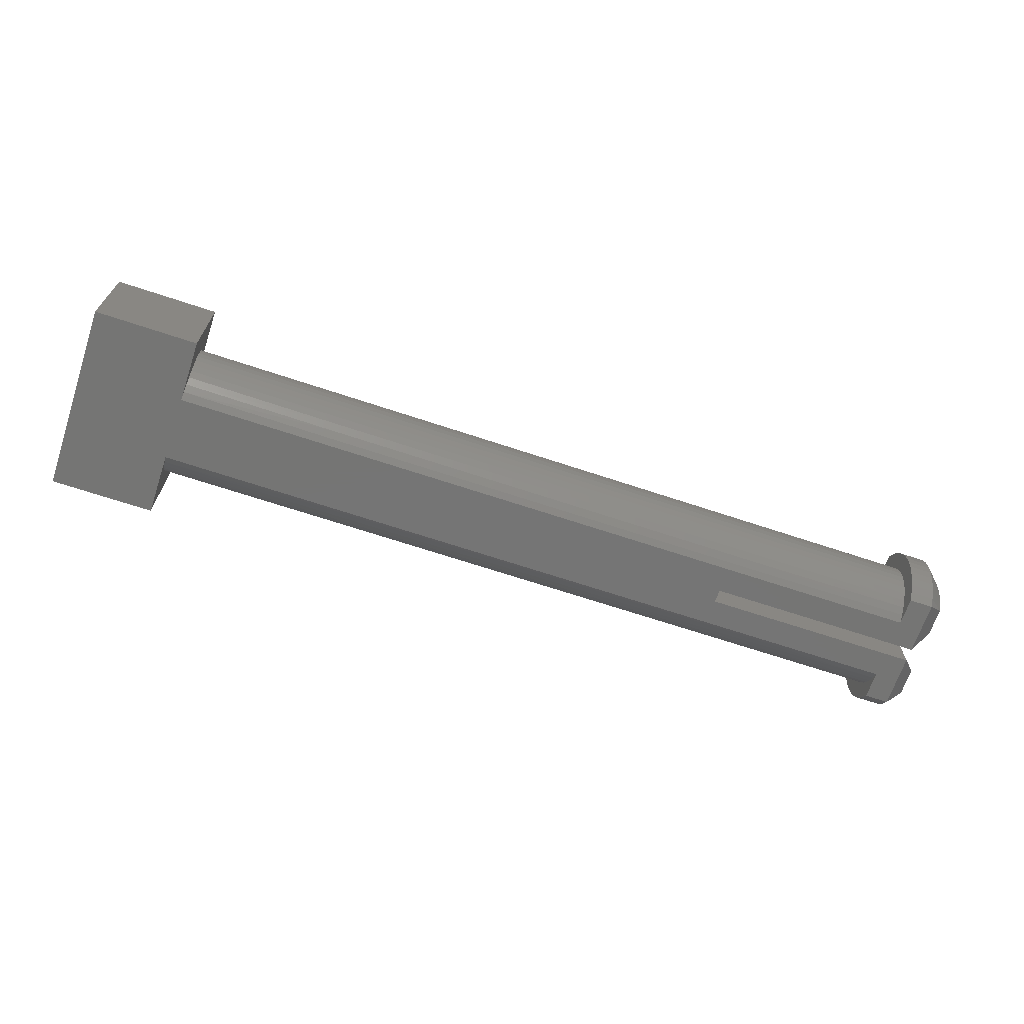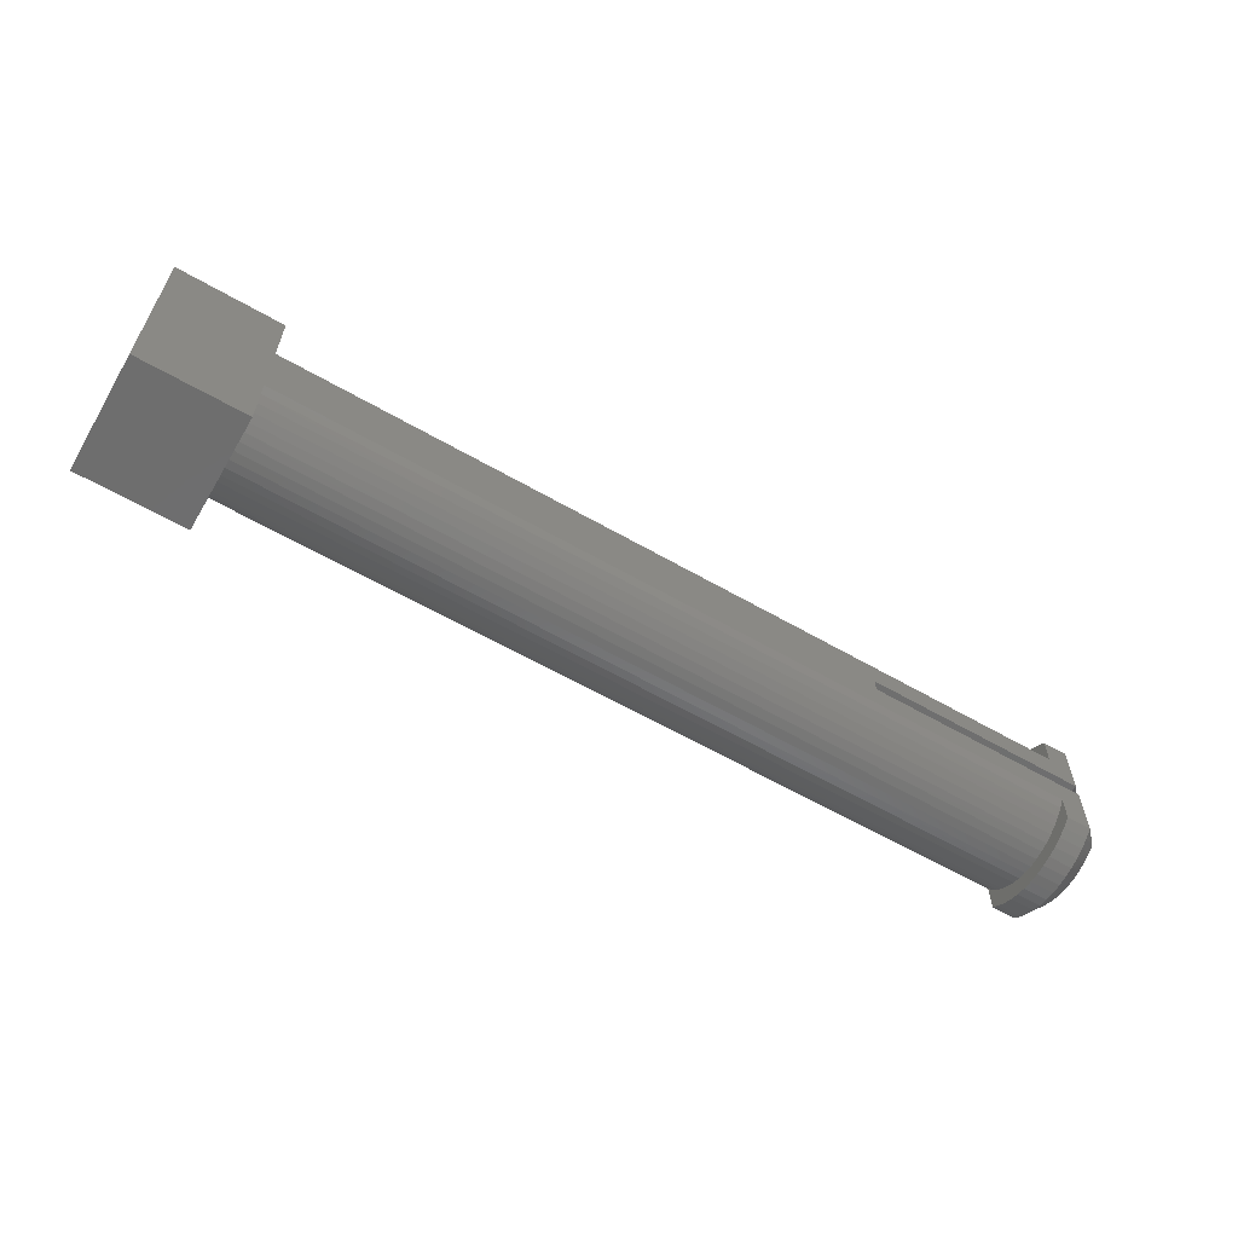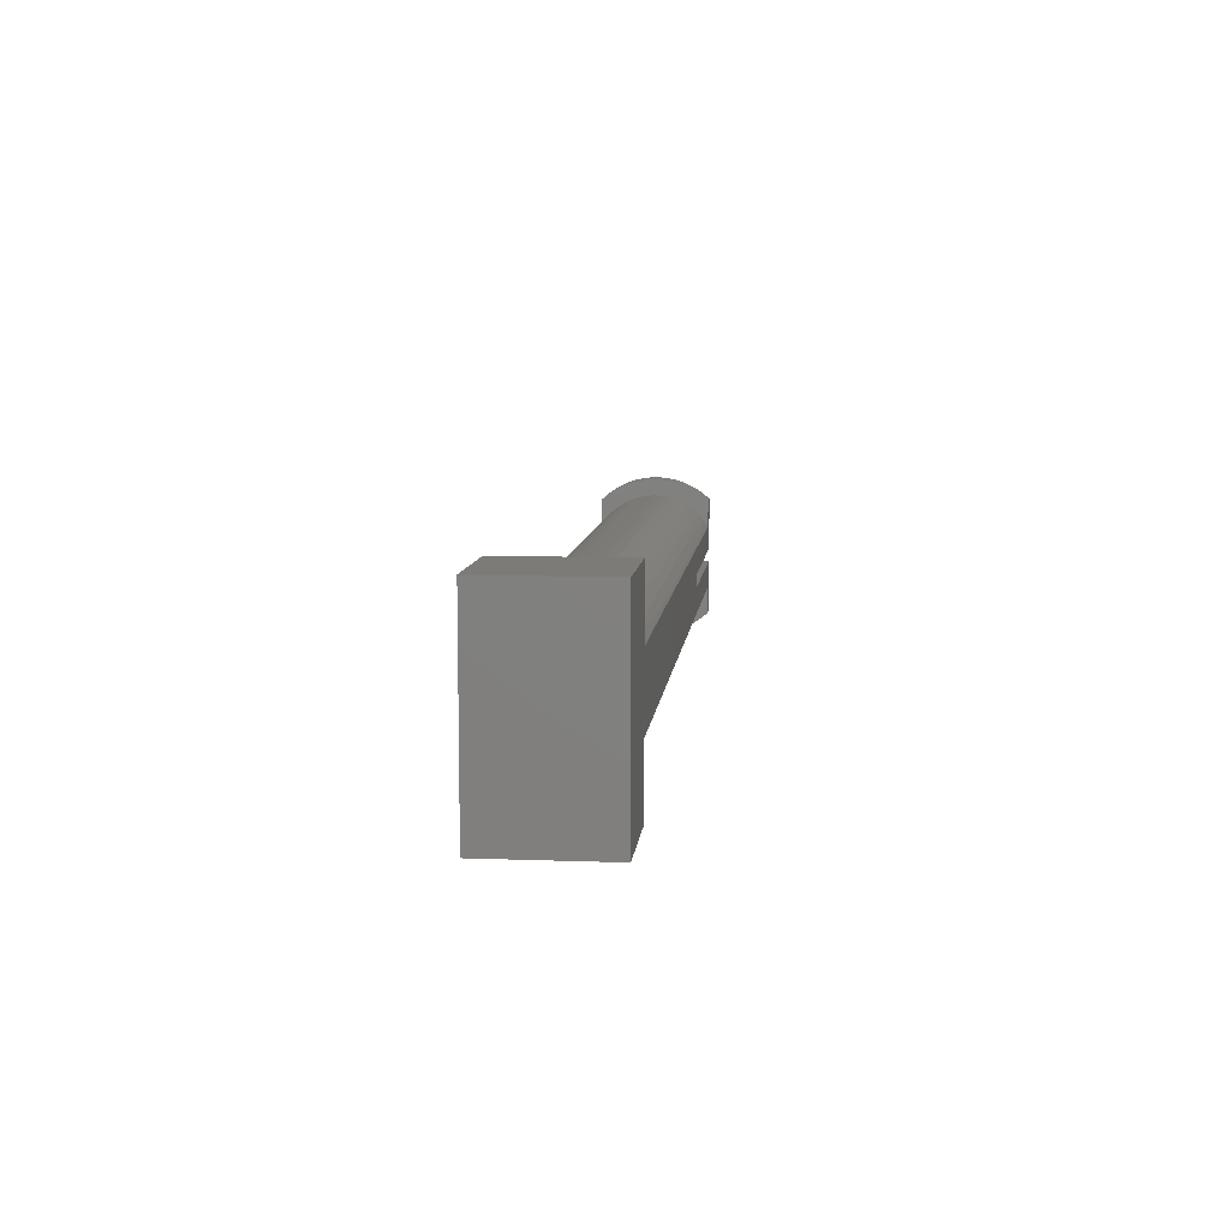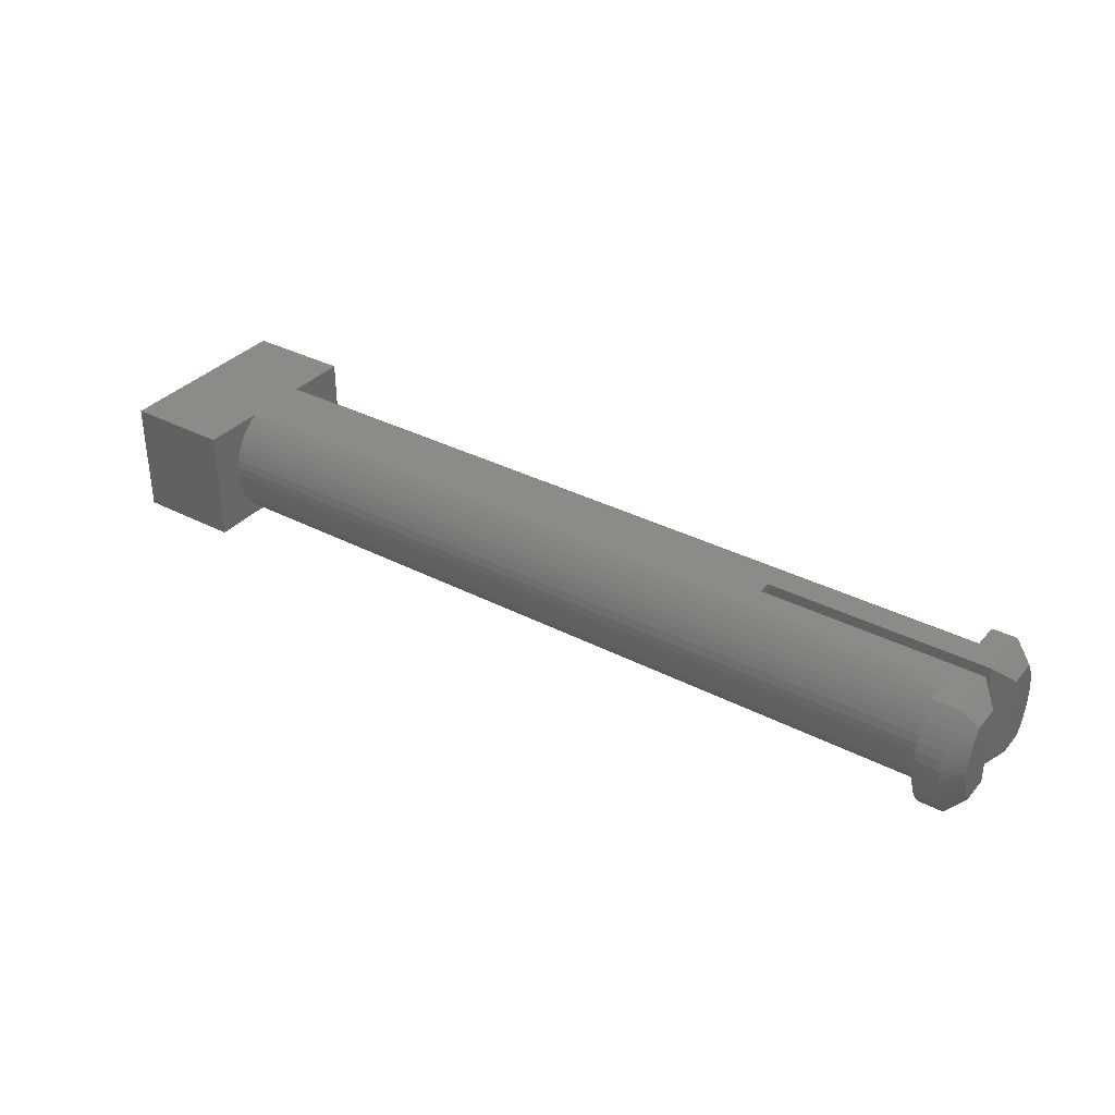
<metadata>
{"format":"stl","ext":"stl","renderer":"f3d","projection":"perspective","resolution":1024,"background":"white","views":[{"elev":-67.5,"azim":-18.5,"up":"+Z"},{"elev":-60.5,"azim":-30.5,"up":"+Y"},{"elev":8.5,"azim":-84.3,"up":"+Y"},{"elev":34.6,"azim":34.8,"up":"+Z"}]}
</metadata>
<code>
# stl→obj: 290 verts, 576 faces
v 18.98 0.2805 0
v 18.98 2.545 0
v 19.71 1.011 0.7302
v 19.71 2.209 0.7302
v 18.98 2.545 4.819
v 19.71 2.209 4.089
v 18.98 2.808 4.507
v 19.71 2.408 3.788
v 18.98 3.033 4.166
v 18.98 3.217 3.801
v 19.71 2.566 3.465
v 18.98 3.357 3.417
v 19.71 2.681 3.123
v 18.98 3.451 3.02
v 19.71 2.751 2.769
v 18.98 3.499 2.614
v 19.71 2.775 2.41
v 18.98 3.499 2.205
v 19.71 2.751 2.05
v 18.98 3.451 1.8
v 19.71 2.681 1.696
v 18.98 3.357 1.402
v 19.71 2.566 1.355
v 18.98 3.217 1.018
v 19.71 2.408 1.031
v 18.98 3.033 0.6535
v 18.98 2.808 0.3125
v 19.71 1.011 4.089
v 18.98 0.2805 4.819
v 17.96 2.545 4.819
v 17.96 2.808 4.507
v 17.96 3.033 4.166
v 17.96 3.217 3.801
v 17.96 3.357 3.417
v 17.96 3.451 3.02
v 17.96 3.499 2.614
v 17.96 3.499 2.205
v 17.96 3.451 1.8
v 17.96 3.357 1.402
v 17.96 3.217 1.018
v 17.96 3.033 0.6535
v 17.96 2.808 0.3125
v 17.96 2.545 0
v 17.96 1.376 0
v 9.675 0.2805 0
v -15.33 1.376 0
v 9.675 -0.2805 0
v -15.33 -1.376 0
v 17.96 -1.376 0
v 18.98 -0.2805 0
v 18.98 -2.545 0
v 17.96 -2.545 0
v -15.33 -4.016 0
v -19.71 -4.016 0
v -19.71 4.016 0
v -15.33 4.016 0
v 18.98 -0.2805 4.819
v 18.98 -2.545 4.819
v 19.71 -1.011 4.089
v 19.71 -2.209 4.089
v 19.71 -2.209 0.7302
v 18.98 -2.808 0.3125
v 19.71 -2.408 1.031
v 18.98 -3.033 0.6535
v 18.98 -3.217 1.018
v 19.71 -2.566 1.355
v 18.98 -3.357 1.402
v 19.71 -2.681 1.696
v 18.98 -3.451 1.8
v 19.71 -2.751 2.05
v 18.98 -3.499 2.205
v 19.71 -2.775 2.41
v 18.98 -3.499 2.614
v 19.71 -2.751 2.769
v 18.98 -3.451 3.02
v 19.71 -2.681 3.123
v 18.98 -3.357 3.417
v 19.71 -2.566 3.465
v 18.98 -3.217 3.801
v 19.71 -2.408 3.788
v 18.98 -3.033 4.166
v 18.98 -2.808 4.507
v 19.71 -1.011 0.7302
v 17.96 -2.808 0.3125
v 17.96 -3.033 0.6535
v 17.96 -3.217 1.018
v 17.96 -3.357 1.402
v 17.96 -3.451 1.8
v 17.96 -3.499 2.205
v 17.96 -3.499 2.614
v 17.96 -3.451 3.02
v 17.96 -3.357 3.417
v 17.96 -3.217 3.801
v 17.96 -3.033 4.166
v 17.96 -2.808 4.507
v 17.96 -2.545 4.819
v 9.675 0.2805 4.819
v 17.96 1.376 4.819
v -15.33 1.376 4.819
v -15.33 -1.376 4.819
v 9.675 -0.2805 4.819
v 17.96 -1.376 4.819
v -15.33 4.016 4.819
v -19.71 4.016 4.819
v -19.71 -4.016 4.819
v -15.33 -4.016 4.819
v 17.96 1.68 0.2012
v 17.96 1.955 0.4405
v 17.96 2.196 0.7139
v 17.96 2.4 1.016
v 17.96 2.562 1.343
v 17.96 2.679 1.688
v 17.96 2.751 2.046
v 17.96 2.775 2.41
v 17.96 2.751 2.773
v 17.96 2.679 3.131
v 17.96 2.562 3.476
v 17.96 2.4 3.803
v 17.96 2.196 4.105
v 17.96 1.955 4.379
v 17.96 1.68 4.618
v 17.96 -1.68 4.618
v 17.96 -1.955 4.379
v 17.96 -2.196 4.105
v 17.96 -2.4 3.803
v 17.96 -2.562 3.476
v 17.96 -2.679 3.131
v 17.96 -2.751 2.773
v 17.96 -2.775 2.41
v 17.96 -2.751 2.046
v 17.96 -2.679 1.688
v 17.96 -2.562 1.343
v 17.96 -2.4 1.016
v 17.96 -2.196 0.7139
v 17.96 -1.955 0.4405
v 17.96 -1.68 0.2012
v 11.3 -1.646 0.1758
v 4.644 -1.646 0.1758
v -2.015 -1.646 0.1758
v -2.015 -1.929 0.4151
v -8.675 -1.929 0.4151
v -8.675 -2.178 0.69
v -15.33 -1.955 0.4405
v -15.33 -2.196 0.7139
v -8.675 -2.387 0.9956
v -15.33 -2.4 1.016
v -8.675 -2.555 1.326
v -15.33 -2.562 1.343
v -8.675 -2.676 1.677
v -15.33 -2.679 1.688
v -8.675 -2.75 2.04
v -15.33 -2.751 2.046
v -8.675 -2.775 2.41
v -15.33 -2.775 2.41
v -15.33 -2.751 2.773
v -8.675 -2.75 2.779
v -15.33 -2.679 3.131
v -8.675 -2.676 3.143
v -15.33 -2.562 3.476
v -8.675 -2.555 3.493
v -15.33 -2.4 3.803
v -8.675 -2.387 3.824
v -15.33 -2.196 4.105
v -8.675 -2.178 4.129
v -15.33 -1.955 4.379
v -8.675 -1.929 4.404
v -15.33 -1.68 4.618
v -8.675 -1.646 4.643
v -2.015 -1.646 4.643
v 4.644 -1.646 4.643
v 4.644 -1.929 4.404
v 11.3 -1.929 4.404
v 11.3 -2.178 4.129
v 11.3 -2.387 3.824
v 11.3 -2.555 3.493
v 11.3 -2.676 3.143
v 11.3 -2.75 2.779
v 11.3 -2.775 2.41
v 11.3 -2.75 2.04
v 11.3 -2.676 1.677
v 11.3 -2.555 1.326
v 11.3 -2.387 0.9956
v 11.3 -2.178 0.69
v 11.3 -1.929 0.4151
v 11.3 -1.646 4.643
v -15.33 -1.68 0.2012
v -8.675 -1.646 0.1758
v 4.644 -2.775 2.41
v 4.644 -2.75 2.04
v 4.644 -2.676 1.677
v 4.644 -2.555 1.326
v 4.644 -2.387 0.9956
v 4.644 -2.178 0.69
v 4.644 -1.929 0.4151
v -2.015 -2.775 2.41
v -2.015 -2.75 2.04
v -2.015 -2.676 1.677
v -2.015 -2.555 1.326
v -2.015 -2.387 0.9956
v -2.015 -2.178 0.69
v 4.644 -2.75 2.779
v 4.644 -2.676 3.143
v 4.644 -2.555 3.493
v 4.644 -2.387 3.824
v 4.644 -2.178 4.129
v -2.015 -2.75 2.779
v -2.015 -2.676 3.143
v -2.015 -2.555 3.493
v -2.015 -2.387 3.824
v -2.015 -2.178 4.129
v -2.015 -1.929 4.404
v 11.3 1.493 4.748
v 4.644 1.493 4.748
v -2.015 1.493 4.748
v -2.015 1.791 4.529
v -8.675 1.791 4.529
v -8.675 2.058 4.271
v -15.33 1.955 4.379
v -15.33 2.196 4.105
v -8.675 2.288 3.98
v -15.33 2.4 3.803
v -8.675 2.476 3.661
v -15.33 2.562 3.476
v -8.675 2.621 3.32
v -15.33 2.679 3.131
v -8.675 2.719 2.962
v -15.33 2.751 2.773
v -8.675 2.768 2.595
v -15.33 2.775 2.41
v -8.675 2.768 2.224
v -15.33 2.751 2.046
v -8.675 2.719 1.857
v -15.33 2.679 1.688
v -8.675 2.621 1.499
v -15.33 2.562 1.343
v -8.675 2.476 1.158
v -15.33 2.4 1.016
v -8.675 2.288 0.8393
v -15.33 2.196 0.7139
v -8.675 2.058 0.5484
v -15.33 1.955 0.4405
v -8.675 1.791 0.2907
v -15.33 1.68 0.2012
v -8.675 1.493 0.07084
v -2.015 1.493 0.07084
v 4.644 1.493 0.07084
v 4.644 1.791 0.2907
v 11.3 1.791 0.2907
v 11.3 2.058 0.5484
v 11.3 2.288 0.8393
v 11.3 2.476 1.158
v 11.3 2.621 1.499
v 11.3 2.719 1.857
v 11.3 2.768 2.224
v 11.3 2.768 2.595
v 11.3 2.719 2.962
v 11.3 2.621 3.32
v 11.3 2.476 3.661
v 11.3 2.288 3.98
v 11.3 2.058 4.271
v 11.3 1.791 4.529
v 11.3 1.493 0.07084
v -15.33 1.68 4.618
v -8.675 1.493 4.748
v 4.644 1.791 4.529
v 4.644 2.058 4.271
v 4.644 2.288 3.98
v 4.644 2.476 3.661
v 4.644 2.621 3.32
v 4.644 2.719 2.962
v 4.644 2.768 2.595
v 4.644 2.768 2.224
v 4.644 2.719 1.857
v 4.644 2.621 1.499
v 4.644 2.476 1.158
v 4.644 2.288 0.8393
v 4.644 2.058 0.5484
v -2.015 2.058 4.271
v -2.015 2.288 3.98
v -2.015 2.476 3.661
v -2.015 2.621 3.32
v -2.015 2.719 2.962
v -2.015 2.768 2.595
v -2.015 2.768 2.224
v -2.015 2.719 1.857
v -2.015 2.621 1.499
v -2.015 2.476 1.158
v -2.015 2.288 0.8393
v -2.015 2.058 0.5484
v -2.015 1.791 0.2907
f 1 2 3
f 3 2 4
f 5 6 7
f 7 6 8
f 7 8 9
f 9 8 10
f 10 8 11
f 10 11 12
f 12 11 13
f 12 13 14
f 14 13 15
f 14 15 16
f 16 15 17
f 16 17 18
f 18 17 19
f 18 19 20
f 20 19 21
f 20 21 22
f 22 21 23
f 22 23 24
f 24 23 25
f 24 25 26
f 26 25 27
f 27 25 4
f 27 4 2
f 6 5 28
f 28 5 29
f 3 28 1
f 1 28 29
f 5 7 30
f 30 7 31
f 31 7 9
f 31 9 32
f 32 9 10
f 32 10 33
f 33 10 12
f 33 12 34
f 34 12 14
f 34 14 35
f 35 14 16
f 35 16 36
f 36 16 18
f 36 18 37
f 37 18 20
f 37 20 38
f 38 20 22
f 38 22 39
f 39 22 24
f 39 24 40
f 40 24 26
f 40 26 41
f 41 26 27
f 41 27 42
f 42 27 43
f 43 27 2
f 43 2 44
f 44 2 1
f 44 1 45
f 44 45 46
f 46 45 47
f 46 47 48
f 48 47 49
f 49 47 50
f 49 50 51
f 51 52 49
f 53 54 48
f 48 54 55
f 48 55 46
f 46 55 56
f 4 25 3
f 3 25 23
f 3 23 21
f 21 19 3
f 3 19 17
f 3 17 28
f 28 17 15
f 28 15 13
f 13 11 28
f 28 11 8
f 28 8 6
f 57 58 59
f 59 58 60
f 51 61 62
f 62 61 63
f 62 63 64
f 64 63 65
f 65 63 66
f 65 66 67
f 67 66 68
f 67 68 69
f 69 68 70
f 69 70 71
f 71 70 72
f 71 72 73
f 73 72 74
f 73 74 75
f 75 74 76
f 75 76 77
f 77 76 78
f 77 78 79
f 79 78 80
f 79 80 81
f 81 80 82
f 82 80 60
f 82 60 58
f 61 51 83
f 83 51 50
f 83 50 59
f 59 50 57
f 51 62 52
f 52 62 84
f 84 62 64
f 84 64 85
f 85 64 65
f 85 65 86
f 86 65 67
f 86 67 87
f 87 67 69
f 87 69 88
f 88 69 71
f 88 71 89
f 89 71 73
f 89 73 90
f 90 73 75
f 90 75 91
f 91 75 77
f 91 77 92
f 92 77 79
f 92 79 93
f 93 79 81
f 93 81 94
f 94 81 82
f 94 82 95
f 95 82 96
f 96 82 58
f 97 29 98
f 98 29 5
f 98 5 30
f 98 99 97
f 97 99 100
f 97 100 101
f 101 100 102
f 101 102 57
f 57 102 58
f 58 102 96
f 103 104 99
f 99 104 105
f 99 105 100
f 100 105 106
f 60 80 59
f 59 80 78
f 59 78 76
f 76 74 59
f 59 74 72
f 59 72 83
f 83 72 70
f 83 70 68
f 68 66 83
f 83 66 63
f 83 63 61
f 1 29 45
f 45 29 97
f 57 50 101
f 101 50 47
f 47 45 101
f 101 45 97
f 44 107 43
f 43 107 108
f 43 108 109
f 43 109 42
f 42 109 110
f 42 110 41
f 41 110 111
f 41 111 40
f 40 111 112
f 40 112 39
f 39 112 113
f 39 113 38
f 38 113 37
f 37 113 114
f 37 114 36
f 36 114 115
f 36 115 35
f 35 115 34
f 34 115 116
f 34 116 33
f 33 116 117
f 33 117 32
f 32 117 118
f 32 118 31
f 31 118 119
f 31 119 30
f 30 119 120
f 30 120 121
f 121 98 30
f 102 122 96
f 96 122 123
f 96 123 124
f 96 124 95
f 95 124 125
f 95 125 94
f 94 125 126
f 94 126 93
f 93 126 127
f 93 127 92
f 92 127 128
f 92 128 91
f 91 128 90
f 90 128 129
f 90 129 89
f 89 129 130
f 89 130 88
f 88 130 87
f 87 130 131
f 87 131 86
f 86 131 132
f 86 132 85
f 85 132 133
f 85 133 84
f 84 133 134
f 84 134 52
f 52 134 135
f 52 135 136
f 136 49 52
f 136 137 49
f 49 137 138
f 49 138 139
f 139 138 140
f 139 140 141
f 141 140 142
f 141 142 143
f 143 142 144
f 144 142 145
f 144 145 146
f 146 145 147
f 146 147 148
f 148 147 149
f 148 149 150
f 150 149 151
f 150 151 152
f 152 151 153
f 152 153 154
f 154 153 155
f 155 153 156
f 155 156 157
f 157 156 158
f 157 158 159
f 159 158 160
f 159 160 161
f 161 160 162
f 161 162 163
f 163 162 164
f 163 164 165
f 165 164 166
f 165 166 167
f 167 166 168
f 167 168 100
f 100 168 169
f 100 169 170
f 170 169 171
f 170 171 172
f 172 171 173
f 172 173 123
f 123 173 124
f 124 173 174
f 124 174 125
f 125 174 175
f 125 175 126
f 126 175 176
f 126 176 127
f 127 176 177
f 127 177 128
f 128 177 178
f 128 178 129
f 129 178 130
f 130 178 179
f 130 179 131
f 131 179 180
f 131 180 132
f 132 180 181
f 132 181 133
f 133 181 182
f 133 182 134
f 134 182 183
f 134 183 135
f 135 183 184
f 135 184 136
f 136 184 137
f 123 122 172
f 172 122 185
f 172 185 170
f 170 185 102
f 170 102 100
f 122 102 185
f 143 186 141
f 141 186 187
f 141 187 139
f 139 187 48
f 139 48 49
f 186 48 187
f 178 188 179
f 179 188 189
f 179 189 180
f 180 189 190
f 180 190 181
f 181 190 191
f 181 191 182
f 182 191 192
f 182 192 183
f 183 192 193
f 183 193 184
f 184 193 194
f 184 194 137
f 137 194 138
f 188 195 189
f 189 195 196
f 189 196 190
f 190 196 197
f 190 197 191
f 191 197 198
f 191 198 192
f 192 198 199
f 192 199 193
f 193 199 200
f 193 200 194
f 194 200 140
f 194 140 138
f 188 178 201
f 201 178 177
f 201 177 202
f 202 177 176
f 202 176 203
f 203 176 175
f 203 175 204
f 204 175 174
f 204 174 205
f 205 174 173
f 205 173 171
f 195 153 196
f 196 153 151
f 196 151 197
f 197 151 149
f 197 149 198
f 198 149 147
f 198 147 199
f 199 147 145
f 199 145 200
f 200 145 142
f 200 142 140
f 195 188 206
f 206 188 201
f 206 201 207
f 207 201 202
f 207 202 208
f 208 202 203
f 208 203 209
f 209 203 204
f 209 204 210
f 210 204 205
f 210 205 211
f 211 205 171
f 211 171 169
f 153 195 156
f 156 195 206
f 156 206 158
f 158 206 207
f 158 207 160
f 160 207 208
f 160 208 162
f 162 208 209
f 162 209 164
f 164 209 210
f 164 210 166
f 166 210 211
f 166 211 168
f 168 211 169
f 121 212 98
f 98 212 213
f 98 213 214
f 214 213 215
f 214 215 216
f 216 215 217
f 216 217 218
f 218 217 219
f 219 217 220
f 219 220 221
f 221 220 222
f 221 222 223
f 223 222 224
f 223 224 225
f 225 224 226
f 225 226 227
f 227 226 228
f 227 228 229
f 229 228 230
f 229 230 231
f 231 230 232
f 231 232 233
f 233 232 234
f 233 234 235
f 235 234 236
f 235 236 237
f 237 236 238
f 237 238 239
f 239 238 240
f 239 240 241
f 241 240 242
f 241 242 243
f 243 242 244
f 243 244 46
f 46 244 245
f 46 245 246
f 246 245 247
f 246 247 248
f 248 247 249
f 248 249 108
f 108 249 109
f 109 249 250
f 109 250 110
f 110 250 251
f 110 251 111
f 111 251 252
f 111 252 112
f 112 252 253
f 112 253 113
f 113 253 254
f 113 254 114
f 114 254 255
f 114 255 115
f 115 255 256
f 115 256 116
f 116 256 257
f 116 257 117
f 117 257 258
f 117 258 118
f 118 258 259
f 118 259 119
f 119 259 260
f 119 260 120
f 120 260 261
f 120 261 121
f 121 261 212
f 108 107 248
f 248 107 262
f 248 262 246
f 246 262 44
f 246 44 46
f 107 44 262
f 218 263 216
f 216 263 264
f 216 264 214
f 214 264 99
f 214 99 98
f 263 99 264
f 213 212 265
f 265 212 261
f 265 261 266
f 266 261 260
f 266 260 267
f 267 260 259
f 267 259 268
f 268 259 258
f 268 258 269
f 269 258 257
f 269 257 270
f 270 257 256
f 270 256 271
f 271 256 255
f 271 255 272
f 272 255 254
f 272 254 273
f 273 254 253
f 273 253 274
f 274 253 252
f 274 252 275
f 275 252 251
f 275 251 276
f 276 251 250
f 276 250 277
f 277 250 249
f 277 249 247
f 213 265 215
f 215 265 278
f 215 278 217
f 217 278 220
f 278 265 266
f 278 266 279
f 279 266 267
f 279 267 280
f 280 267 268
f 280 268 281
f 281 268 269
f 281 269 282
f 282 269 270
f 282 270 283
f 283 270 271
f 283 271 284
f 284 271 272
f 284 272 285
f 285 272 273
f 285 273 286
f 286 273 274
f 286 274 287
f 287 274 275
f 287 275 288
f 288 275 276
f 288 276 289
f 289 276 277
f 289 277 290
f 290 277 247
f 290 247 245
f 222 220 279
f 279 220 278
f 222 279 280
f 224 222 280
f 224 280 281
f 226 224 281
f 226 281 282
f 228 226 282
f 228 282 283
f 230 228 283
f 230 283 284
f 232 230 284
f 232 284 285
f 234 232 285
f 234 285 286
f 236 234 286
f 236 286 287
f 238 236 287
f 238 287 288
f 240 238 288
f 240 288 289
f 242 240 289
f 242 289 290
f 244 242 290
f 244 290 245
f 99 263 103
f 103 263 218
f 103 218 219
f 219 221 103
f 103 221 223
f 103 223 225
f 225 227 103
f 103 227 229
f 103 229 56
f 56 229 231
f 56 231 233
f 233 235 56
f 56 235 237
f 56 237 239
f 239 241 56
f 56 241 243
f 56 243 46
f 55 104 56
f 56 104 103
f 105 54 106
f 106 54 53
f 105 104 54
f 54 104 55
f 48 186 53
f 53 186 143
f 53 143 144
f 144 146 53
f 53 146 148
f 53 148 150
f 150 152 53
f 53 152 154
f 53 154 106
f 106 154 155
f 106 155 157
f 157 159 106
f 106 159 161
f 106 161 163
f 163 165 106
f 106 165 167
f 106 167 100

</code>
